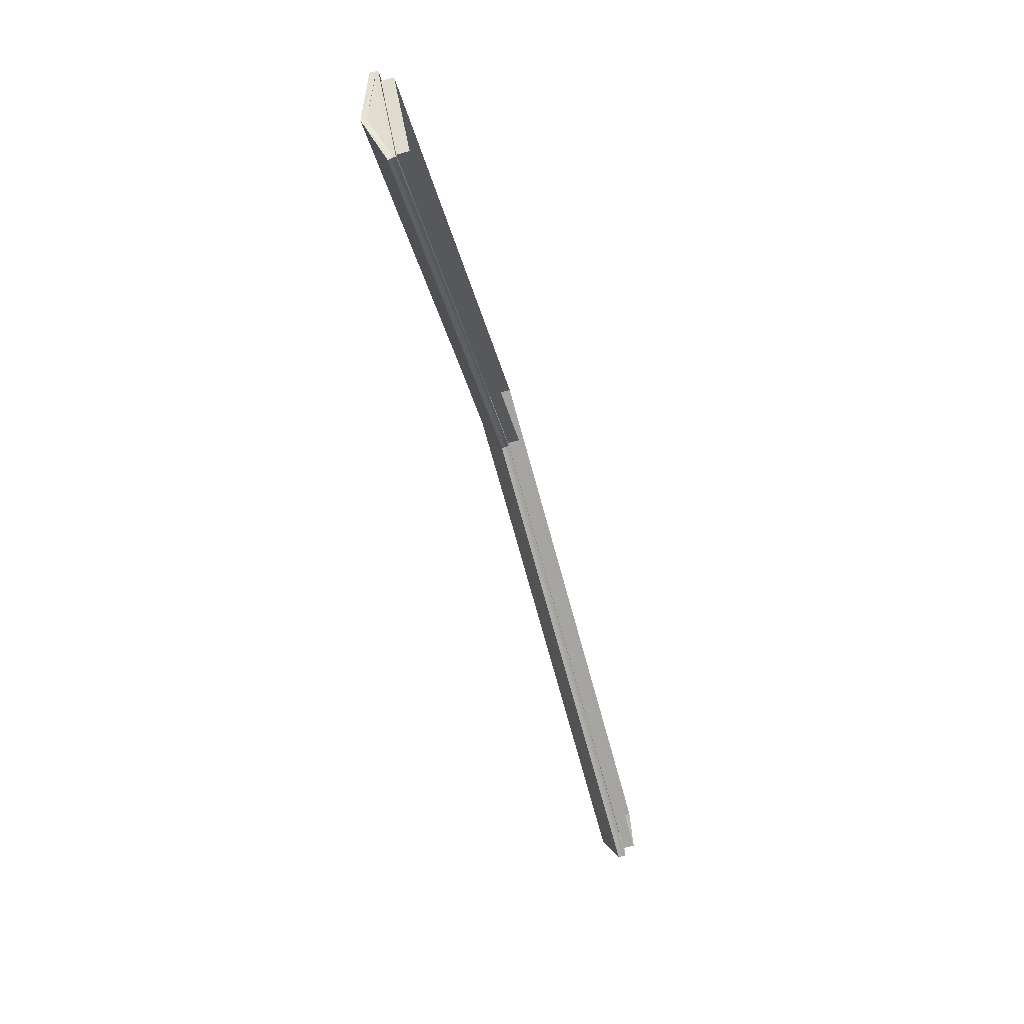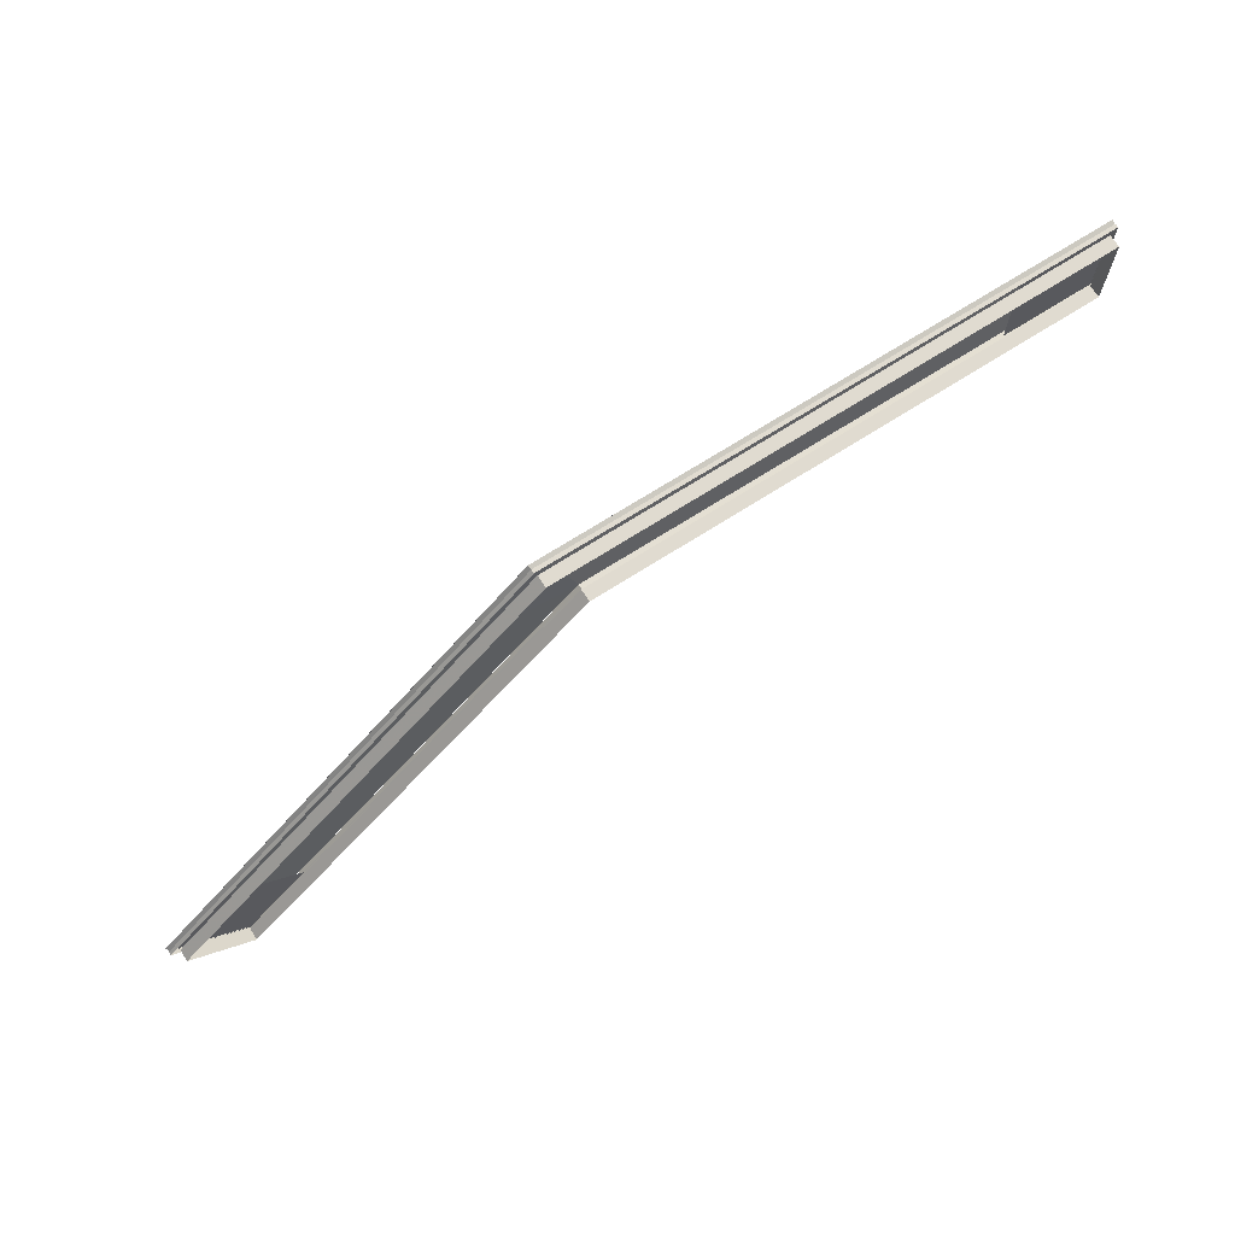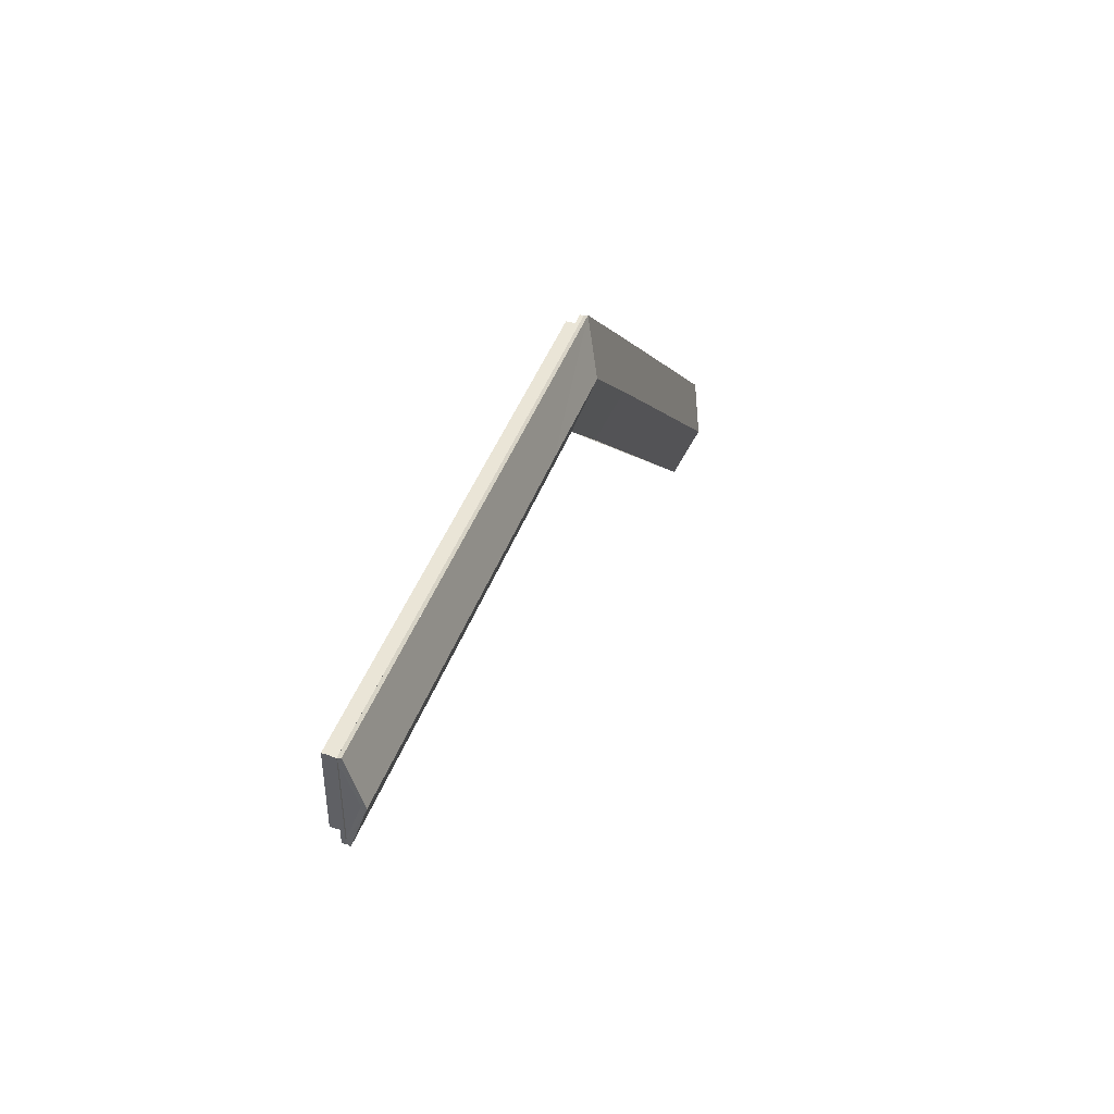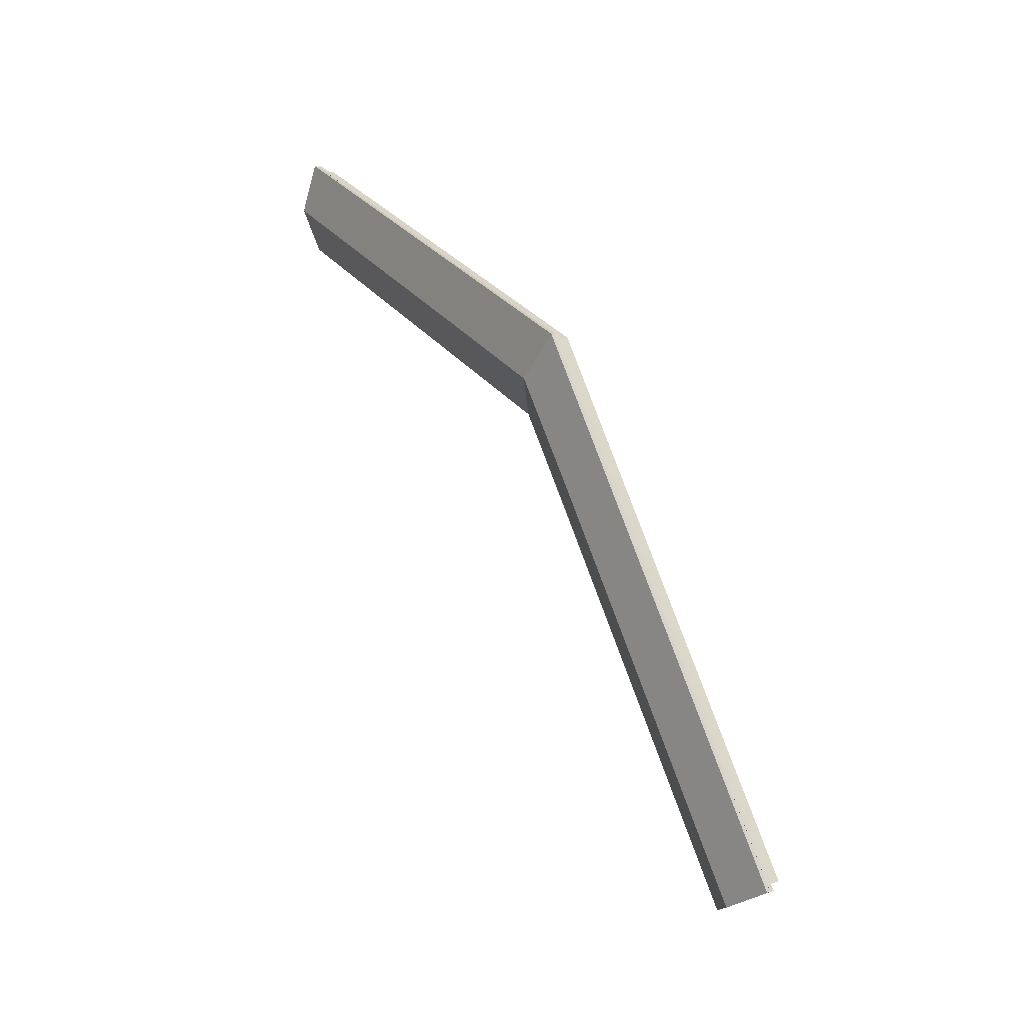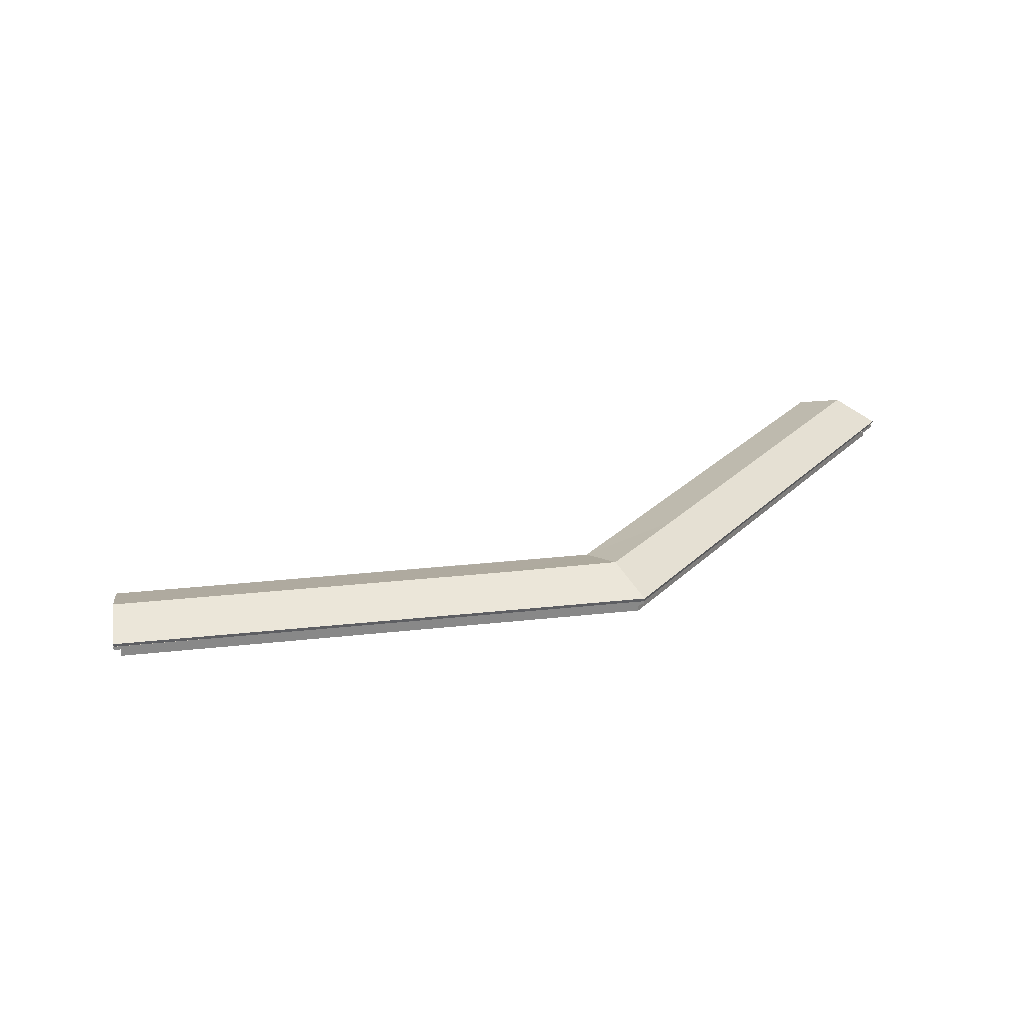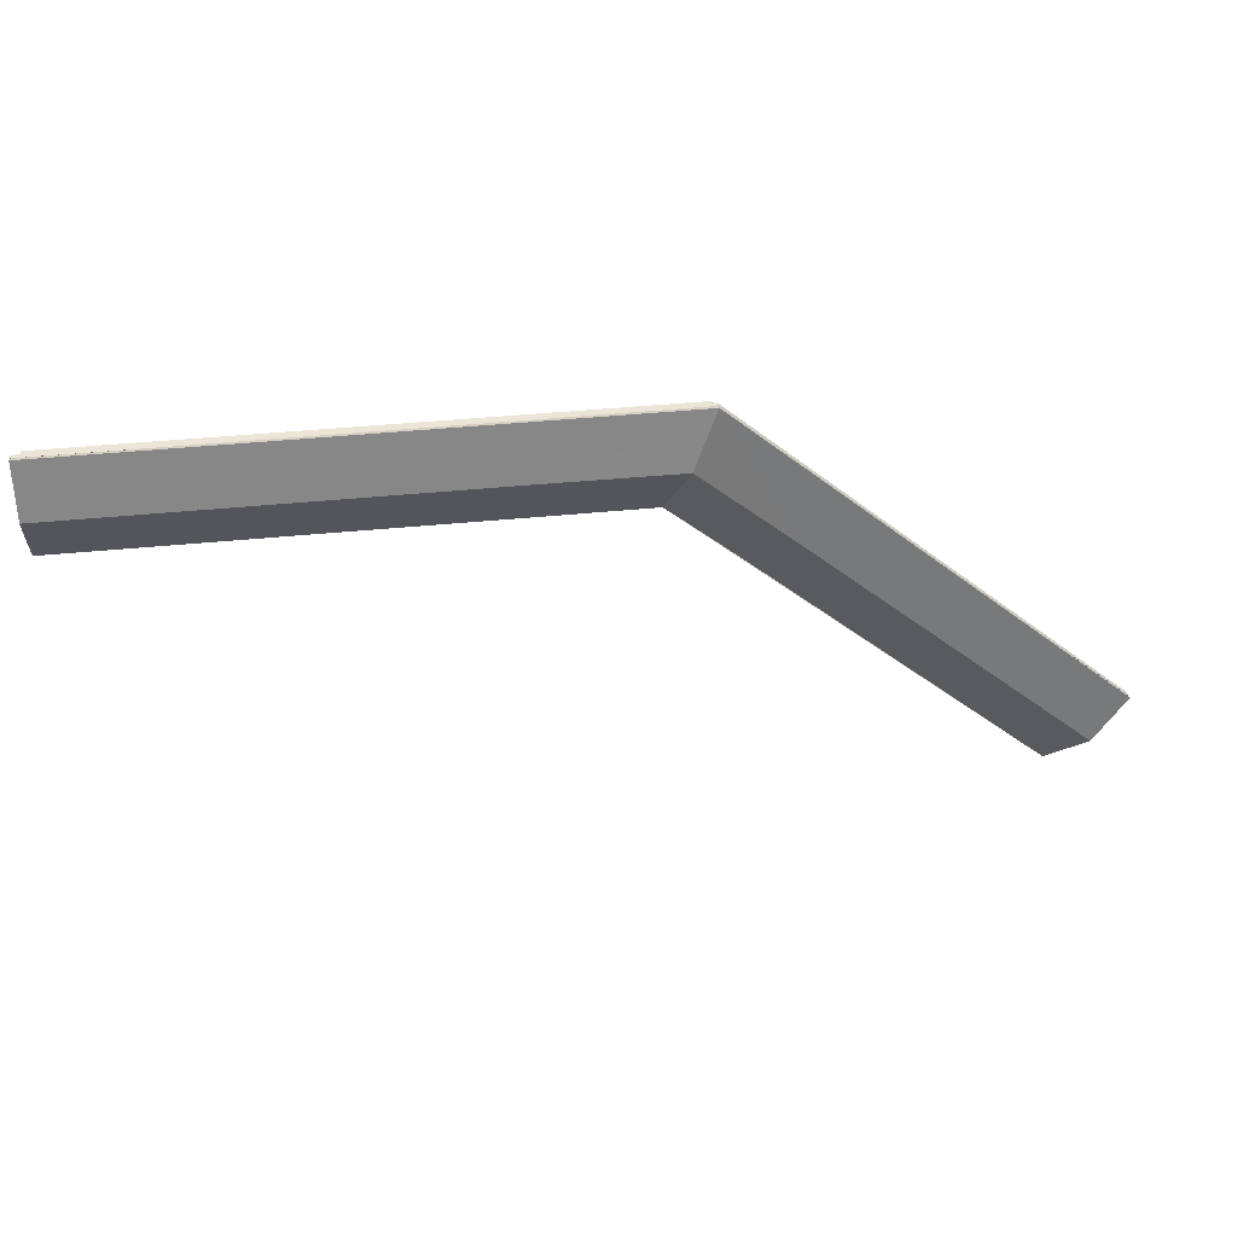
<metadata>
{"format":"obj","ext":"obj","renderer":"f3d","projection":"perspective","resolution":1024,"background":"white","views":[{"elev":-73.6,"azim":105.4,"up":"+Y"},{"elev":70.0,"azim":147.4,"up":"+Y"},{"elev":44.3,"azim":-70.5,"up":"+Y"},{"elev":28.8,"azim":61.2,"up":"+Y"},{"elev":27.7,"azim":125.8,"up":"+Z"},{"elev":46.0,"azim":-6.4,"up":"+Y"}]}
</metadata>
<code>
g zhongbu_fuben_63_building_22
v 597.9 -337.1 134.4
v 647.2 -287.3 134
v 647.7 -287.8 157.7
v 696.7 -237.4 134.4
v -701 266.7 157.7
v -700.4 266.5 134
v -700.4 196.4 134.4
v -700.4 336.7 134.4
v -700.4 266.5 134
v -701 266.7 157.7
v 688.1 -237.4 111.5
v 688.1 -237.4 129.6
v 597.9 -328.4 129.6
v 597.9 -328.4 111.5
v 597.9 -328.4 111.5
v 597.9 -328.4 129.6
v 56.95 202.9 129.6
v 56.95 202.9 111.5
v 113.6 329.7 111.5
v 113.6 329.7 129.6
v 688.1 -237.4 129.6
v 688.1 -237.4 111.5
v -694.1 203 111.5
v -694.1 203 129.6
v -694 331.2 129.6
v -694 331.2 111.5
v 402.1 -149.4 135
v 402.1 -149.4 129.5
v 499 -245.4 129.5
v 499 -245.4 135
v 507.2 -43.32 135
v 604.1 -139.3 135
v 604.1 -139.3 129.5
v 507.2 -43.32 129.5
v 649.4 -289.5 135
v 551.4 -192.4 135
v 499 -245.4 135
v 596.9 -342.4 135
v 596.9 -342.4 135
v 596.9 -342.4 129.5
v 596.9 -342.4 135
v 596.9 -342.4 129.5
v 649.4 -289.5 129.5
v 649.4 -289.5 135
v 702.1 -236.3 135
v 604.1 -139.3 135
v 702.1 -236.3 135
v 702.1 -236.3 129.5
v 702.1 -236.3 135
v 702.1 -236.3 129.5
v 207.5 43.33 135
v 207.5 43.33 129.5
v 304.2 -52.48 129.5
v 304.2 -52.48 135
v 312.6 149.4 135
v 409.4 53.62 135
v 409.4 53.62 129.5
v 312.6 149.4 129.5
v 54.54 192.3 135
v 54.54 192.3 129.5
v 109.7 140.2 129.5
v 109.7 140.2 135
v 118.1 342 135
v 214.8 246.3 135
v 214.8 246.3 129.5
v 118.1 342 129.5
v -154.9 192.3 135
v -154.9 192.3 129.5
v -18.51 192.3 129.5
v -18.51 192.3 135
v -154.9 341.7 135
v -18.49 341.7 135
v -18.49 341.7 129.5
v -154.9 341.7 129.5
v 54.54 192.3 135
v 54.54 192.3 129.5
v 118.1 342 135
v 118.1 342 129.5
v -429 192.3 135
v -429 192.3 129.5
v -292.7 192.3 129.5
v -292.7 192.3 135
v -429 341.7 135
v -292.7 341.7 135
v -292.7 341.7 129.5
v -429 341.7 129.5
v -703.2 266.9 135
v -703.3 192.4 135
v -566.8 192.3 135
v -566.7 266.9 135
v -703.3 192.4 135
v -703.3 192.4 129.5
v -566.8 192.3 129.5
v -566.8 192.3 135
v -703.3 192.4 135
v -703.2 266.9 135
v -703.2 266.9 129.5
v -703.3 192.4 129.5
v -566.7 341.7 135
v -703.2 341.8 135
v -703.2 341.8 135
v -566.7 341.7 135
v -566.7 341.7 129.5
v -703.2 341.8 129.5
v -703.2 341.8 135
v -703.2 341.8 129.5
v 597 -341.1 133
v 647.7 -287.8 157.7
v 649.3 -289.4 165.6
v 595.5 -343.7 140.9
v 700.8 -236.4 133
v 703.3 -234.9 140.9
v 597 -341.1 133
v 595.5 -343.7 140.9
v 53.85 190.6 140.9
v 54.76 193.3 133
v 117.6 340.8 133
v 118.7 343.6 140.9
v 703.3 -234.9 140.9
v 700.8 -236.4 133
v -702.4 193.4 133
v -703.1 190.5 140.9
v -703.1 266.9 165.6
v -701 266.7 157.7
v -702.3 340.8 133
v -703 343.7 140.9
v -702.3 340.8 133
v -703 343.7 140.9
v 595.5 -343.7 140.9
v 649.3 -289.4 165.6
v 503 -144.5 165.6
v 449.2 -198.8 140.9
v 703.3 -234.9 140.9
v 557 -89.94 140.9
v 157.2 90.38 140.9
v 302.9 -53.84 140.9
v 356.7 0.4602 165.6
v 211 144.7 165.6
v 265.1 199.2 140.9
v 410.7 54.98 140.9
v 53.85 190.6 140.9
v 157.2 90.38 140.9
v 211 144.7 165.6
v 85.5 266.6 166.2
v 118.7 343.6 140.9
v 265.1 199.2 140.9
v 53.85 190.6 140.9
v 85.5 266.6 166.2
v -86.69 266.9 165.6
v -86.7 190.4 140.9
v 118.7 343.6 140.9
v -86.69 343.6 140.9
v -497.9 190.4 140.9
v -292.7 190.4 140.9
v -292.7 266.9 165.6
v -497.9 266.9 165.6
v -497.9 343.6 140.9
v -292.7 343.6 140.9
v -86.7 190.4 140.9
v -86.69 266.9 165.6
v -86.69 343.6 140.9
v -703.1 190.5 140.9
v -703.1 266.9 165.6
v -703 343.7 140.9
f 1 2 3
f 3 2 4
f 5 6 7
f 8 9 10
f 11 12 13
f 13 14 11
f 15 16 17
f 17 18 15
f 19 20 21
f 21 22 19
f 23 24 25
f 25 26 23
f 18 17 24
f 24 23 18
f 26 25 20
f 20 19 26
f 27 28 29
f 29 30 27
f 31 32 33
f 33 34 31
f 35 36 37
f 37 38 35
f 39 30 29
f 29 40 39
f 41 42 43
f 43 44 41
f 35 45 46
f 46 36 35
f 47 48 33
f 33 32 47
f 49 44 43
f 43 50 49
f 51 52 53
f 53 54 51
f 55 56 57
f 57 58 55
f 27 54 53
f 53 28 27
f 31 34 57
f 57 56 31
f 59 60 61
f 61 62 59
f 63 64 65
f 65 66 63
f 51 62 61
f 61 52 51
f 55 58 65
f 65 64 55
f 67 68 69
f 69 70 67
f 71 72 73
f 73 74 71
f 75 70 69
f 69 76 75
f 77 78 73
f 73 72 77
f 79 80 81
f 81 82 79
f 83 84 85
f 85 86 83
f 67 82 81
f 81 68 67
f 71 74 85
f 85 84 71
f 87 88 89
f 89 90 87
f 91 92 93
f 93 94 91
f 95 96 97
f 97 98 95
f 87 90 99
f 99 100 87
f 101 102 103
f 103 104 101
f 105 106 97
f 97 96 105
f 79 94 93
f 93 80 79
f 83 86 103
f 103 102 83
f 107 108 109
f 109 110 107
f 111 112 109
f 109 108 111
f 113 114 115
f 115 116 113
f 117 118 119
f 119 120 117
f 121 122 123
f 123 124 121
f 116 115 122
f 122 121 116
f 125 124 123
f 123 126 125
f 127 128 118
f 118 117 127
f 129 130 131
f 131 132 129
f 133 134 131
f 131 130 133
f 135 136 137
f 137 138 135
f 139 138 137
f 137 140 139
f 132 131 137
f 137 136 132
f 134 140 137
f 137 131 134
f 141 142 143
f 143 144 141
f 145 144 143
f 143 146 145
f 147 148 149
f 149 150 147
f 151 152 149
f 149 148 151
f 153 154 155
f 155 156 153
f 157 156 155
f 155 158 157
f 159 160 155
f 155 154 159
f 161 158 155
f 155 160 161
f 162 153 156
f 156 163 162
f 164 163 156
f 156 157 164

</code>
